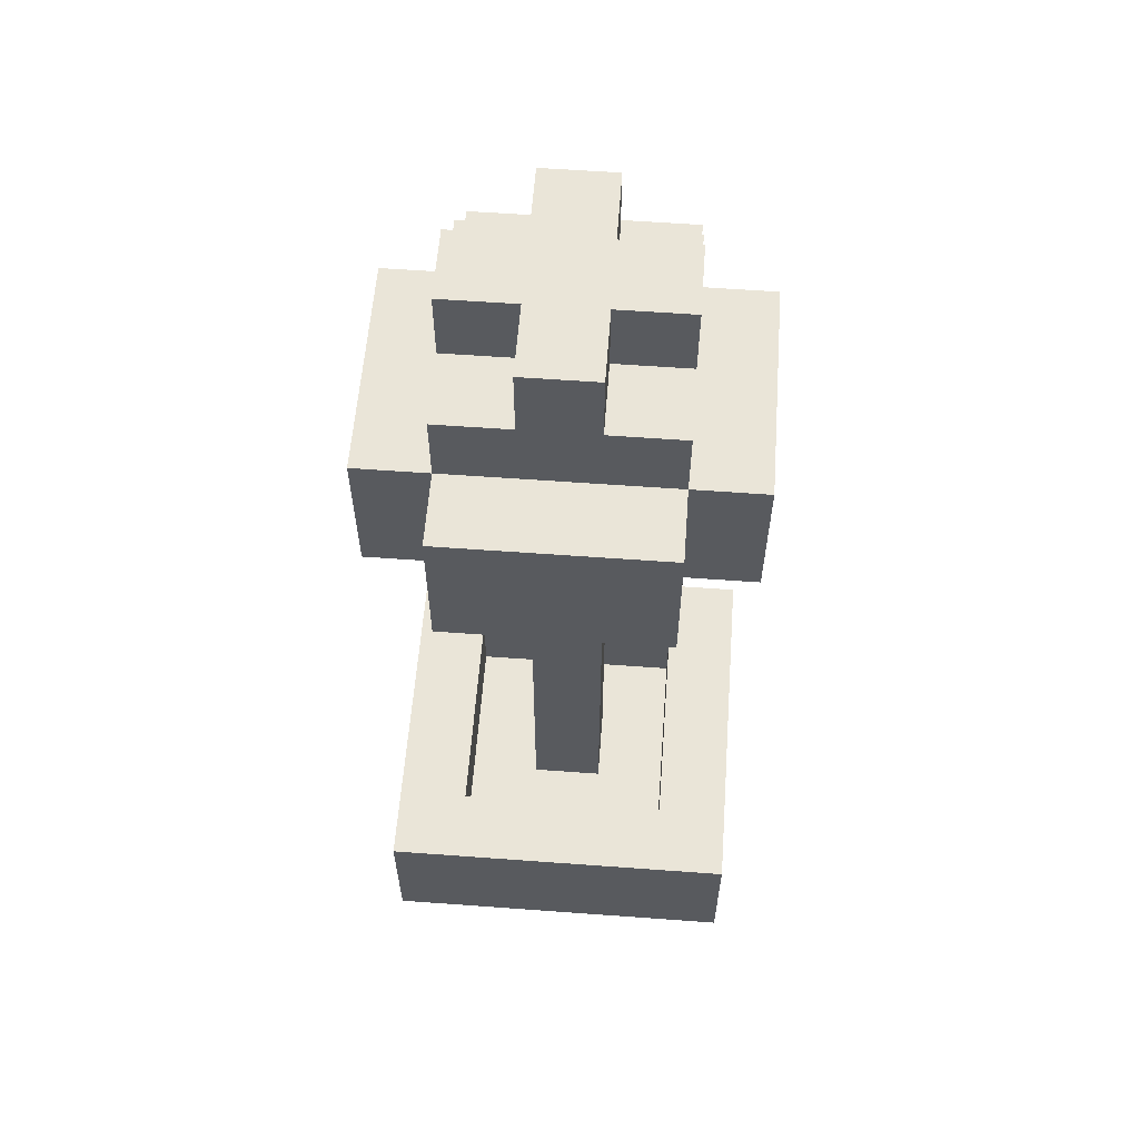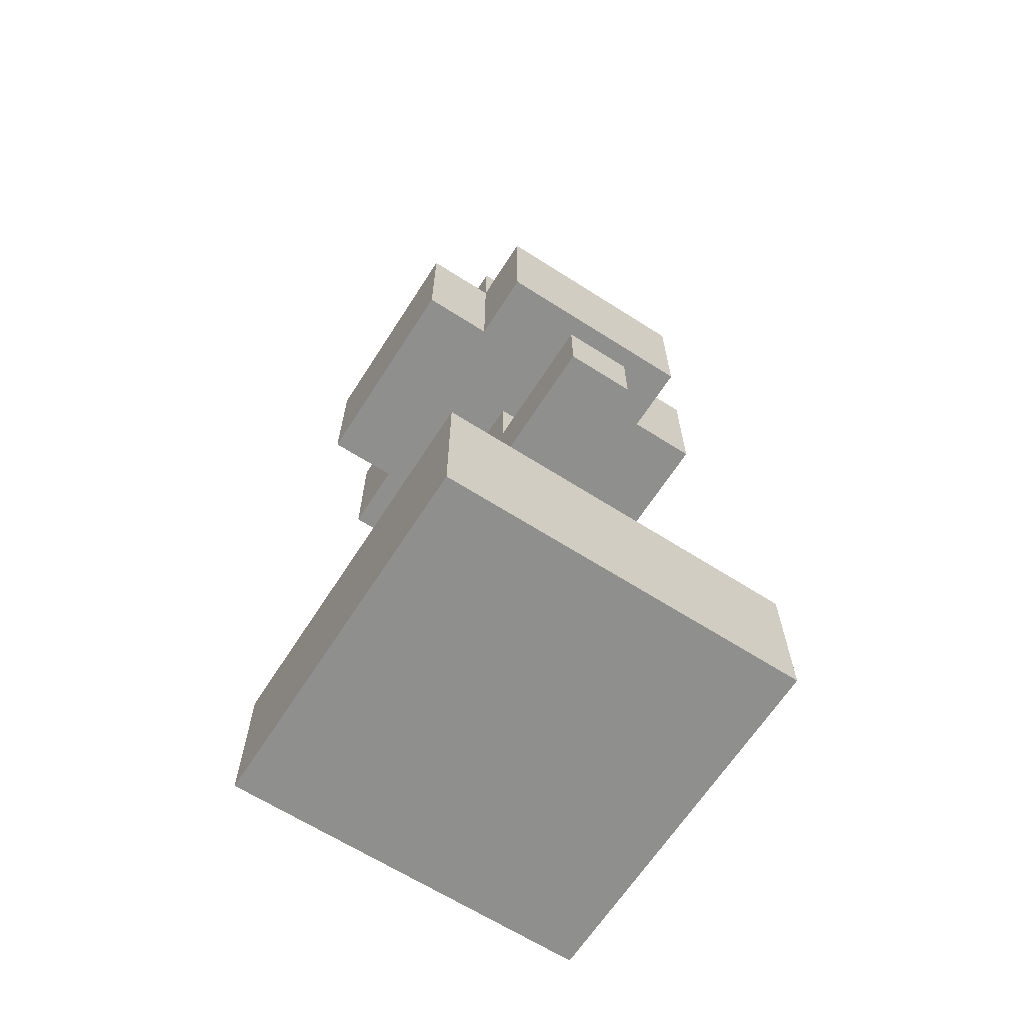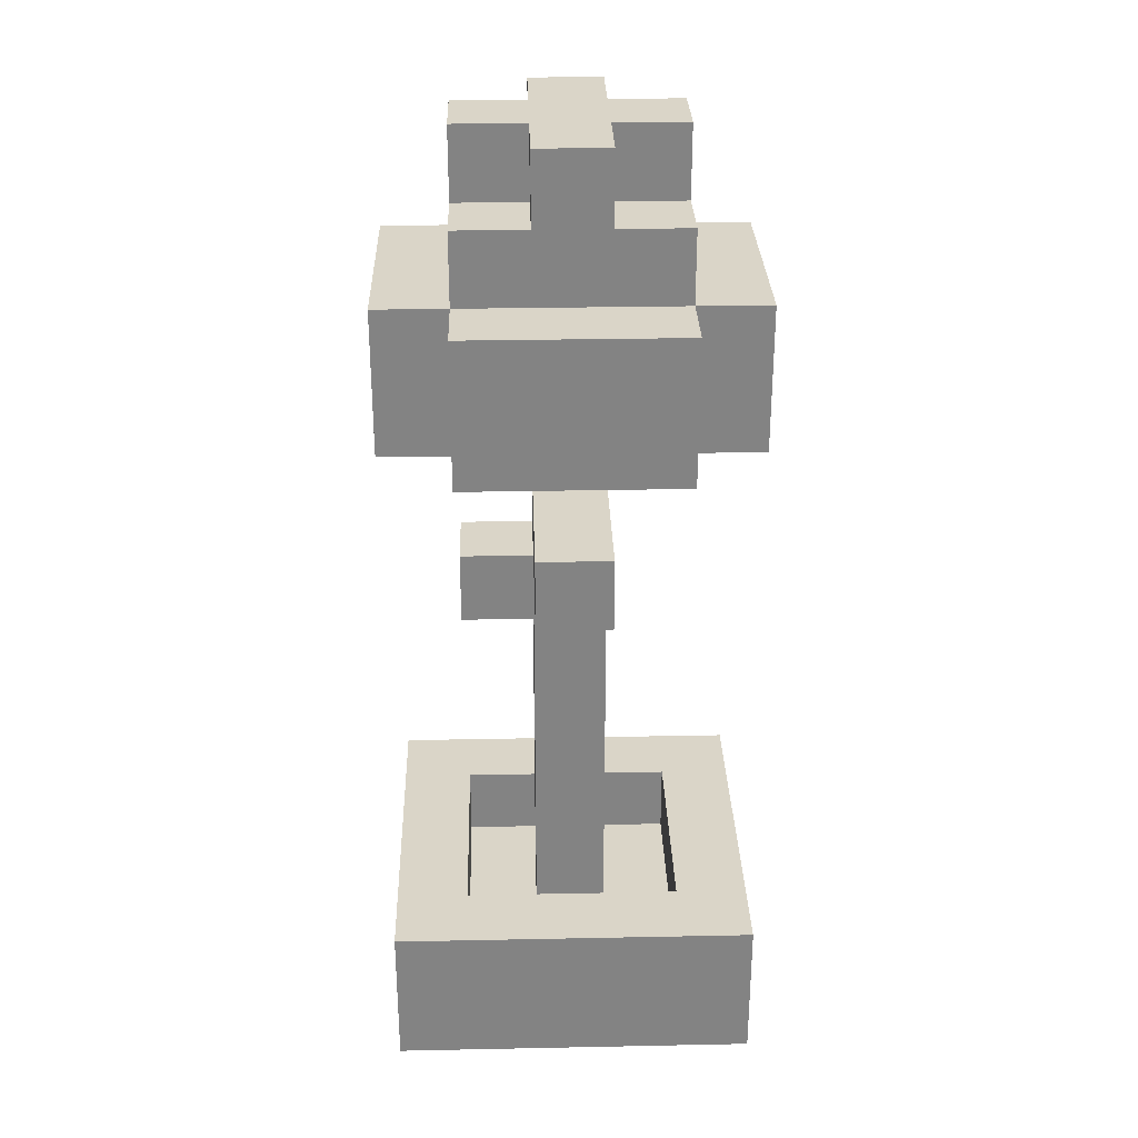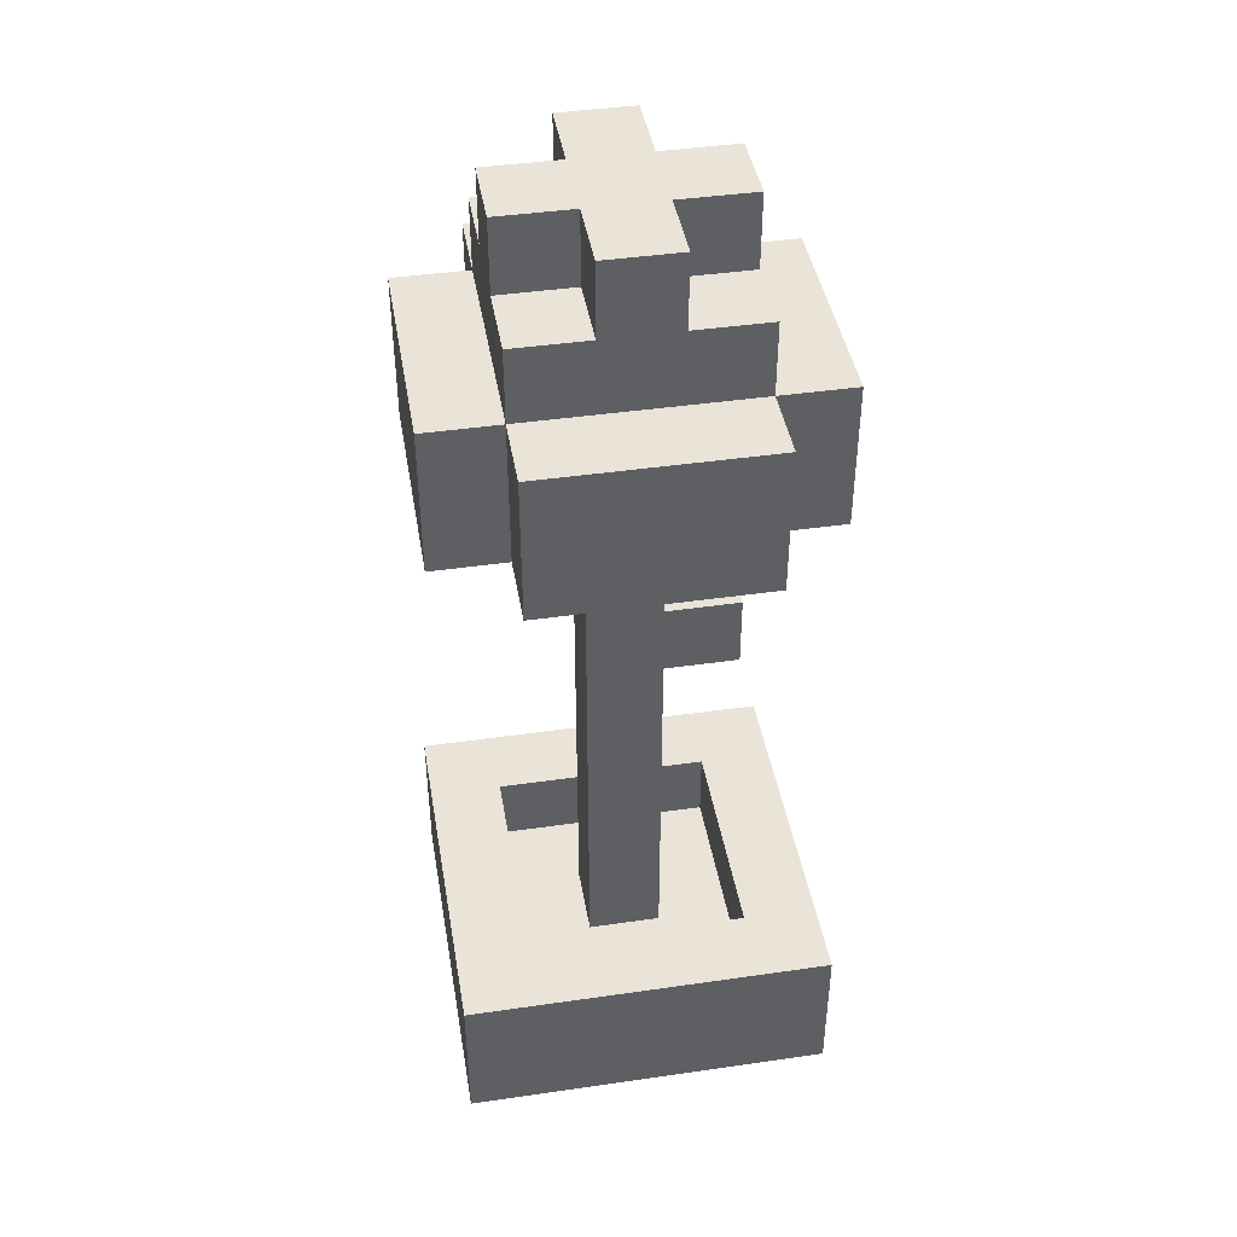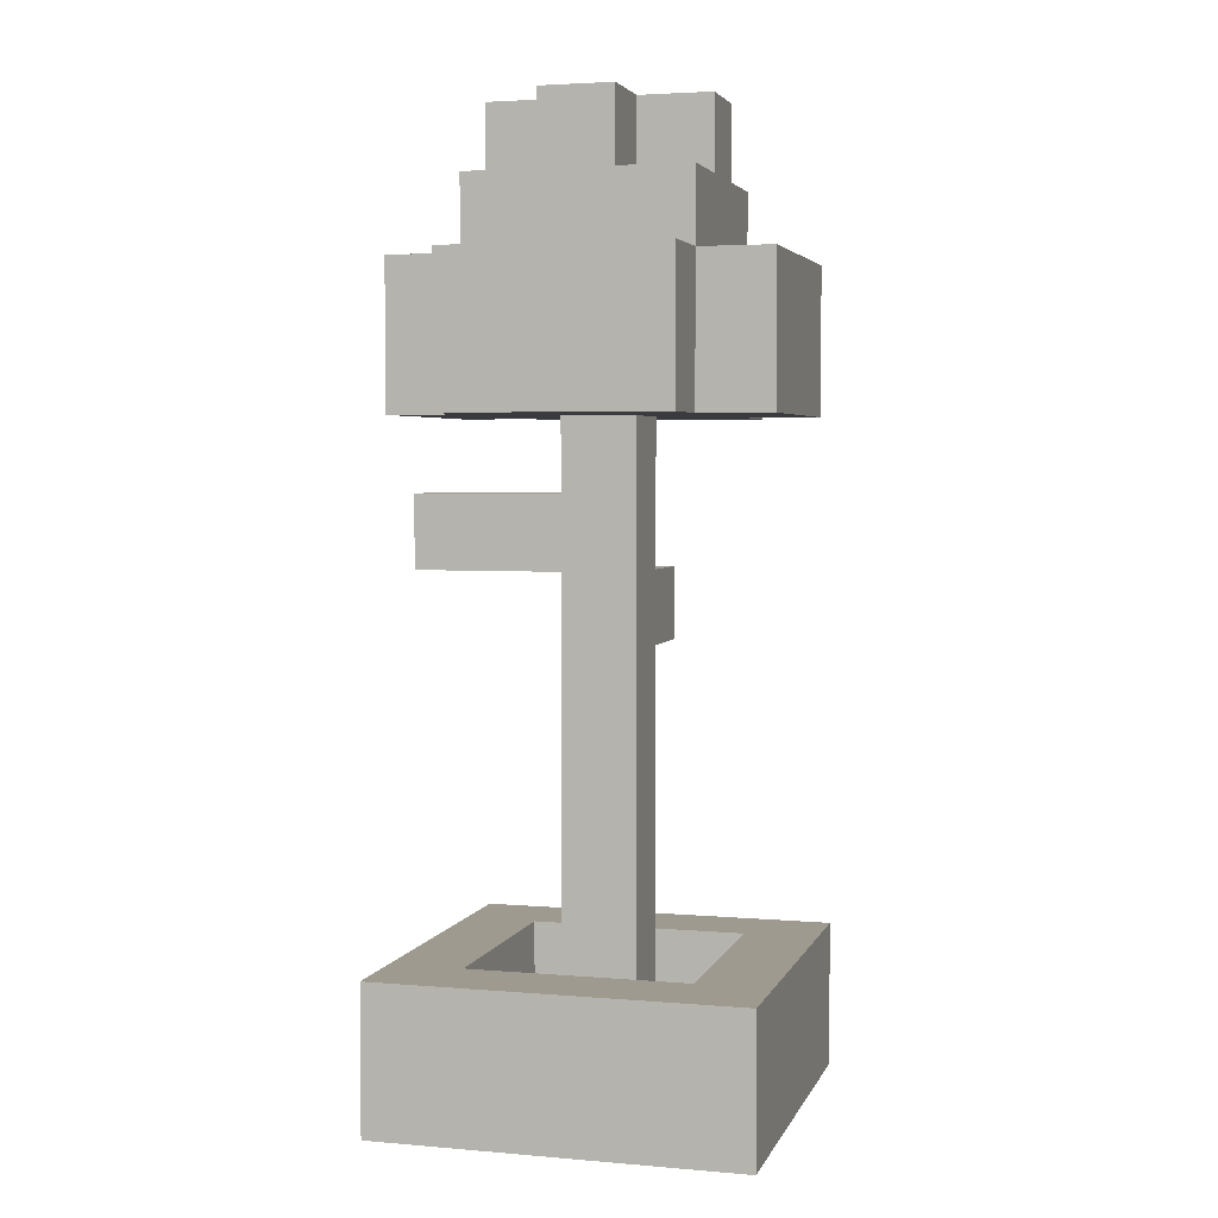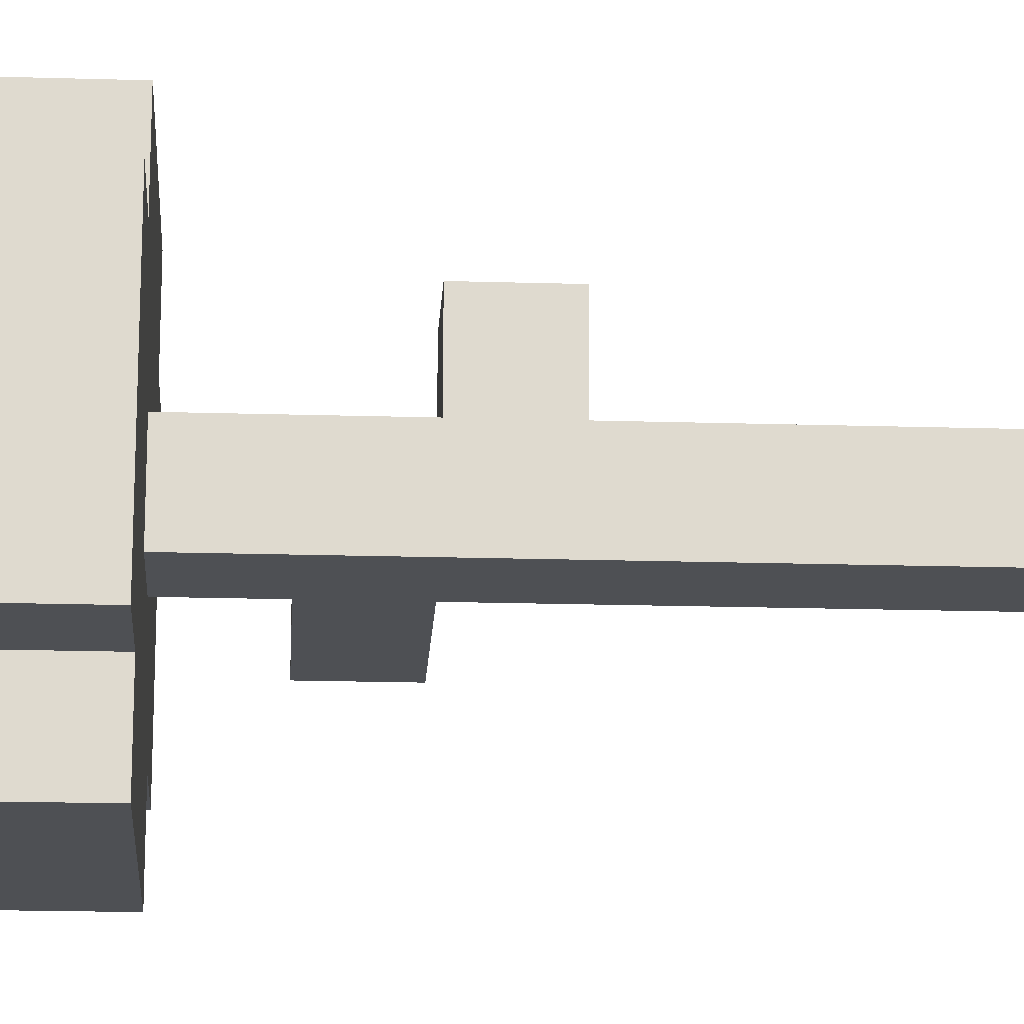
<metadata>
{"format":"obj","ext":"obj","renderer":"f3d","projection":"perspective","resolution":1024,"background":"white","views":[{"elev":59.1,"azim":-85.7,"up":"+Y"},{"elev":-65.2,"azim":57.3,"up":"+Y"},{"elev":29.2,"azim":88.3,"up":"+Y"},{"elev":43.0,"azim":-99.7,"up":"+Y"},{"elev":3.8,"azim":-164.4,"up":"+Y"},{"elev":-18.7,"azim":-93.3,"up":"+Z"}]}
</metadata>
<code>
o
v 0.6 2 -0.8
v 0.6 2 -1.3
v 0.6 2.1 -0.8
v 0.6 2.1 -1.3
v 0.6 2.2 -0.8
v 0.6 2.2 -1.3
v 0.6 2.9 -0.9
v 0.6 2.9 -1.2
v 0.6 3.1 -0.9
v 0.6 3.1 -1.2
v 0.7 2.9 -0.8
v 0.7 2.9 -0.9
v 0.7 2.9 -1.2
v 0.7 2.9 -1.3
v 0.7 3.1 -0.8
v 0.7 3.1 -0.9
v 0.7 3.1 -1.2
v 0.7 3.1 -1.3
v 0.7 3.2 -0.9
v 0.7 3.2 -1
v 0.7 3.2 -1.1
v 0.7 3.2 -1.2
v 0.7 3.3 -1
v 0.7 3.3 -1.1
v 0.8 2.1 -1
v 0.8 2.1 -1.1
v 0.8 2.6 -0.9
v 0.8 2.6 -1
v 0.8 2.7 -0.9
v 0.8 2.7 -1
v 0.8 2.9 -1
v 0.8 2.9 -1.1
v 0.8 3.2 -0.9
v 0.8 3.2 -1
v 0.8 3.2 -1.1
v 0.8 3.2 -1.2
v 0.8 3.3 -0.9
v 0.8 3.3 -1
v 0.8 3.3 -1.1
v 0.8 3.3 -1.2
v 1 2.1 -0.9
v 1 2.1 -1.2
v 1 2.2 -0.9
v 1 2.2 -1.2
v 0.7 2.1 -0.9
v 0.7 2.1 -1.2
v 0.7 2.2 -0.9
v 0.7 2.2 -1.2
v 0.9 2.1 -1
v 0.9 2.1 -1.1
v 0.9 2.6 -0.9
v 0.9 2.6 -1
v 0.9 2.7 -0.9
v 0.9 2.7 -1
v 0.9 2.7 -1.1
v 0.9 2.8 -1
v 0.9 2.8 -1.1
v 0.9 2.9 -1
v 0.9 2.9 -1.1
v 0.9 3.2 -0.9
v 0.9 3.2 -1
v 0.9 3.2 -1.1
v 0.9 3.2 -1.2
v 0.9 3.3 -0.9
v 0.9 3.3 -1
v 0.9 3.3 -1.1
v 0.9 3.3 -1.2
v 1 2.9 -0.8
v 1 2.9 -0.9
v 1 2.9 -1.2
v 1 2.9 -1.3
v 1 3.1 -0.8
v 1 3.1 -0.9
v 1 3.1 -1.2
v 1 3.1 -1.3
v 1 3.2 -0.9
v 1 3.2 -1
v 1 3.2 -1.1
v 1 3.2 -1.2
v 1 3.3 -1
v 1 3.3 -1.1
v 1.1 2 -0.8
v 1.1 2 -1.3
v 1.1 2.1 -0.8
v 1.1 2.1 -1.3
v 1.1 2.2 -0.8
v 1.1 2.2 -1.3
v 1.1 2.7 -1
v 1.1 2.7 -1.1
v 1.1 2.8 -1
v 1.1 2.8 -1.1
v 1.1 2.9 -0.9
v 1.1 2.9 -1.2
v 1.1 3.1 -0.9
v 1.1 3.1 -1.2
v 0.6 2 -0.8
v 0.6 2.1 -0.8
v 0.6 2.2 -0.8
v 0.7 2.9 -0.8
v 0.7 3.1 -0.8
v 1 2.9 -0.8
v 1 3.1 -0.8
v 1.1 2 -0.8
v 1.1 2.1 -0.8
v 1.1 2.2 -0.8
v 0.6 2.9 -0.9
v 0.6 3.1 -0.9
v 0.7 2.9 -0.9
v 0.7 3.1 -0.9
v 0.7 3.2 -0.9
v 0.8 2.6 -0.9
v 0.8 2.7 -0.9
v 0.8 3.2 -0.9
v 0.8 3.3 -0.9
v 0.9 2.6 -0.9
v 0.9 2.7 -0.9
v 0.9 3.2 -0.9
v 0.9 3.3 -0.9
v 1 2.9 -0.9
v 1 3.1 -0.9
v 1 3.2 -0.9
v 1.1 2.9 -0.9
v 1.1 3.1 -0.9
v 0.7 3.2 -1
v 0.7 3.3 -1
v 0.8 2.1 -1
v 0.8 2.6 -1
v 0.8 2.7 -1
v 0.8 2.9 -1
v 0.8 3.2 -1
v 0.8 3.3 -1
v 0.9 2.1 -1
v 0.9 2.6 -1
v 0.9 2.7 -1
v 0.9 2.8 -1
v 0.9 2.9 -1
v 0.9 3.2 -1
v 0.9 3.3 -1
v 1 3.2 -1
v 1 3.3 -1
v 1.1 2.7 -1
v 1.1 2.8 -1
v 0.7 2.1 -1.2
v 0.7 2.2 -1.2
v 1 2.1 -1.2
v 1 2.2 -1.2
v 0.7 2.1 -0.9
v 0.7 2.2 -0.9
v 1 2.1 -0.9
v 1 2.2 -0.9
v 0.7 3.2 -1.1
v 0.7 3.3 -1.1
v 0.8 2.1 -1.1
v 0.8 2.9 -1.1
v 0.8 3.2 -1.1
v 0.8 3.3 -1.1
v 0.9 2.1 -1.1
v 0.9 2.7 -1.1
v 0.9 2.8 -1.1
v 0.9 2.9 -1.1
v 0.9 3.2 -1.1
v 0.9 3.3 -1.1
v 1 3.2 -1.1
v 1 3.3 -1.1
v 1.1 2.7 -1.1
v 1.1 2.8 -1.1
v 0.6 2.9 -1.2
v 0.6 3.1 -1.2
v 0.7 2.9 -1.2
v 0.7 3.1 -1.2
v 0.7 3.2 -1.2
v 0.8 3.2 -1.2
v 0.8 3.3 -1.2
v 0.9 3.2 -1.2
v 0.9 3.3 -1.2
v 1 2.9 -1.2
v 1 3.1 -1.2
v 1 3.2 -1.2
v 1.1 2.9 -1.2
v 1.1 3.1 -1.2
v 0.6 2 -1.3
v 0.6 2.1 -1.3
v 0.6 2.2 -1.3
v 0.7 2.9 -1.3
v 0.7 3.1 -1.3
v 1 2.9 -1.3
v 1 3.1 -1.3
v 1.1 2 -1.3
v 1.1 2.1 -1.3
v 1.1 2.2 -1.3
v 0.6 2 -0.8
v 1.1 2 -0.8
v 0.7 2 -0.9
v 1 2 -0.9
v 0.8 2 -1
v 0.9 2 -1
v 0.8 2 -1.1
v 0.9 2 -1.1
v 0.7 2 -1.2
v 1 2 -1.2
v 0.6 2 -1.3
v 1.1 2 -1.3
v 0.8 2.6 -0.9
v 0.9 2.6 -0.9
v 0.8 2.6 -1
v 0.9 2.6 -1
v 0.9 2.7 -1
v 1.1 2.7 -1
v 0.9 2.7 -1.1
v 1.1 2.7 -1.1
v 0.7 2.9 -0.8
v 1 2.9 -0.8
v 0.6 2.9 -0.9
v 0.7 2.9 -0.9
v 1 2.9 -0.9
v 1.1 2.9 -0.9
v 0.8 2.9 -1
v 0.9 2.9 -1
v 0.8 2.9 -1.1
v 0.9 2.9 -1.1
v 0.6 2.9 -1.2
v 0.7 2.9 -1.2
v 1 2.9 -1.2
v 1.1 2.9 -1.2
v 0.7 2.9 -1.3
v 1 2.9 -1.3
v 0.7 2.1 -0.9
v 1 2.1 -0.9
v 0.8 2.1 -1
v 0.9 2.1 -1
v 0.8 2.1 -1.1
v 0.9 2.1 -1.1
v 0.7 2.1 -1.2
v 1 2.1 -1.2
v 0.6 2.2 -0.8
v 1.1 2.2 -0.8
v 0.7 2.2 -0.9
v 1 2.2 -0.9
v 0.7 2.2 -1.2
v 1 2.2 -1.2
v 0.6 2.2 -1.3
v 1.1 2.2 -1.3
v 0.8 2.7 -0.9
v 0.9 2.7 -0.9
v 0.8 2.7 -1
v 0.9 2.7 -1
v 0.9 2.8 -1
v 1.1 2.8 -1
v 0.9 2.8 -1.1
v 1.1 2.8 -1.1
v 0.7 3.1 -0.8
v 1 3.1 -0.8
v 0.6 3.1 -0.9
v 0.7 3.1 -0.9
v 1 3.1 -0.9
v 1.1 3.1 -0.9
v 0.6 3.1 -1.2
v 0.7 3.1 -1.2
v 1 3.1 -1.2
v 1.1 3.1 -1.2
v 0.7 3.1 -1.3
v 1 3.1 -1.3
v 0.7 3.2 -0.9
v 0.8 3.2 -0.9
v 0.9 3.2 -0.9
v 1 3.2 -0.9
v 0.7 3.2 -1
v 0.8 3.2 -1
v 0.9 3.2 -1
v 1 3.2 -1
v 0.7 3.2 -1.1
v 0.8 3.2 -1.1
v 0.9 3.2 -1.1
v 1 3.2 -1.1
v 0.7 3.2 -1.2
v 0.8 3.2 -1.2
v 0.9 3.2 -1.2
v 1 3.2 -1.2
v 0.8 3.3 -0.9
v 0.9 3.3 -0.9
v 0.7 3.3 -1
v 0.8 3.3 -1
v 0.9 3.3 -1
v 1 3.3 -1
v 0.7 3.3 -1.1
v 0.8 3.3 -1.1
v 0.9 3.3 -1.1
v 1 3.3 -1.1
v 0.8 3.3 -1.2
v 0.9 3.3 -1.2
f 3 2 1
f 4 2 3
f 5 4 3
f 6 4 5
f 9 8 7
f 10 8 9
f 15 12 11
f 16 12 15
f 17 14 13
f 18 14 17
f 19 17 16
f 20 17 19
f 21 17 20
f 22 17 21
f 23 21 20
f 24 21 23
f 28 26 25
f 29 28 27
f 30 26 28
f 30 28 29
f 31 26 30
f 32 26 31
f 37 34 33
f 38 34 37
f 39 36 35
f 40 36 39
f 43 42 41
f 44 42 43
f 45 46 47
f 47 46 48
f 49 50 52
f 51 52 53
f 52 50 54
f 53 52 54
f 54 50 55
f 56 57 58
f 58 57 59
f 60 61 64
f 64 61 65
f 62 63 66
f 66 63 67
f 68 69 72
f 72 69 73
f 70 71 74
f 74 71 75
f 73 74 76
f 76 74 77
f 77 74 78
f 78 74 79
f 77 78 80
f 80 78 81
f 82 83 84
f 84 83 85
f 84 85 86
f 86 85 87
f 88 89 90
f 90 89 91
f 92 93 94
f 94 93 95
f 101 100 99
f 102 100 101
f 103 97 96
f 104 98 97
f 104 97 103
f 105 98 104
f 108 107 106
f 109 107 108
f 113 110 109
f 115 112 111
f 116 112 115
f 117 114 113
f 117 113 109
f 118 114 117
f 120 117 109
f 121 117 120
f 122 120 119
f 123 120 122
f 130 125 124
f 131 125 130
f 132 127 126
f 133 127 132
f 134 129 128
f 135 129 134
f 136 129 135
f 139 138 137
f 140 138 139
f 141 135 134
f 142 135 141
f 145 144 143
f 146 144 145
f 147 148 149
f 149 148 150
f 151 152 155
f 155 152 156
f 153 154 157
f 157 154 158
f 158 154 159
f 159 154 160
f 161 162 163
f 163 162 164
f 158 159 165
f 165 159 166
f 167 168 169
f 169 168 170
f 170 171 172
f 170 172 174
f 172 173 174
f 174 173 175
f 170 174 177
f 177 174 178
f 176 177 179
f 179 177 180
f 184 185 186
f 186 185 187
f 181 182 188
f 182 183 189
f 188 182 189
f 189 183 190
f 193 192 191
f 194 192 193
f 195 194 193
f 196 194 195
f 197 195 193
f 197 196 195
f 198 194 196
f 198 196 197
f 199 193 191
f 199 197 193
f 199 198 197
f 200 194 198
f 200 198 199
f 200 192 194
f 201 199 191
f 201 200 199
f 202 192 200
f 202 200 201
f 205 204 203
f 206 204 205
f 209 208 207
f 210 208 209
f 214 212 211
f 215 212 214
f 217 214 213
f 217 216 215
f 217 215 214
f 218 216 217
f 219 217 213
f 220 216 218
f 221 219 213
f 221 220 219
f 222 220 221
f 223 216 220
f 223 220 222
f 224 216 223
f 225 223 222
f 226 223 225
f 227 228 229
f 229 228 230
f 227 229 231
f 230 228 232
f 227 231 233
f 231 232 233
f 232 228 234
f 233 232 234
f 235 236 237
f 237 236 238
f 235 237 239
f 238 236 240
f 235 239 241
f 239 240 241
f 240 236 242
f 241 240 242
f 243 244 245
f 245 244 246
f 247 248 249
f 249 248 250
f 251 252 254
f 254 252 255
f 253 254 257
f 257 254 258
f 255 256 259
f 259 256 260
f 258 259 261
f 261 259 262
f 263 264 267
f 267 264 268
f 265 266 269
f 269 266 270
f 271 272 275
f 275 272 276
f 273 274 277
f 277 274 278
f 279 280 282
f 282 280 283
f 281 282 285
f 283 284 285
f 282 283 285
f 285 284 286
f 286 284 287
f 287 284 288
f 286 287 289
f 289 287 290

</code>
